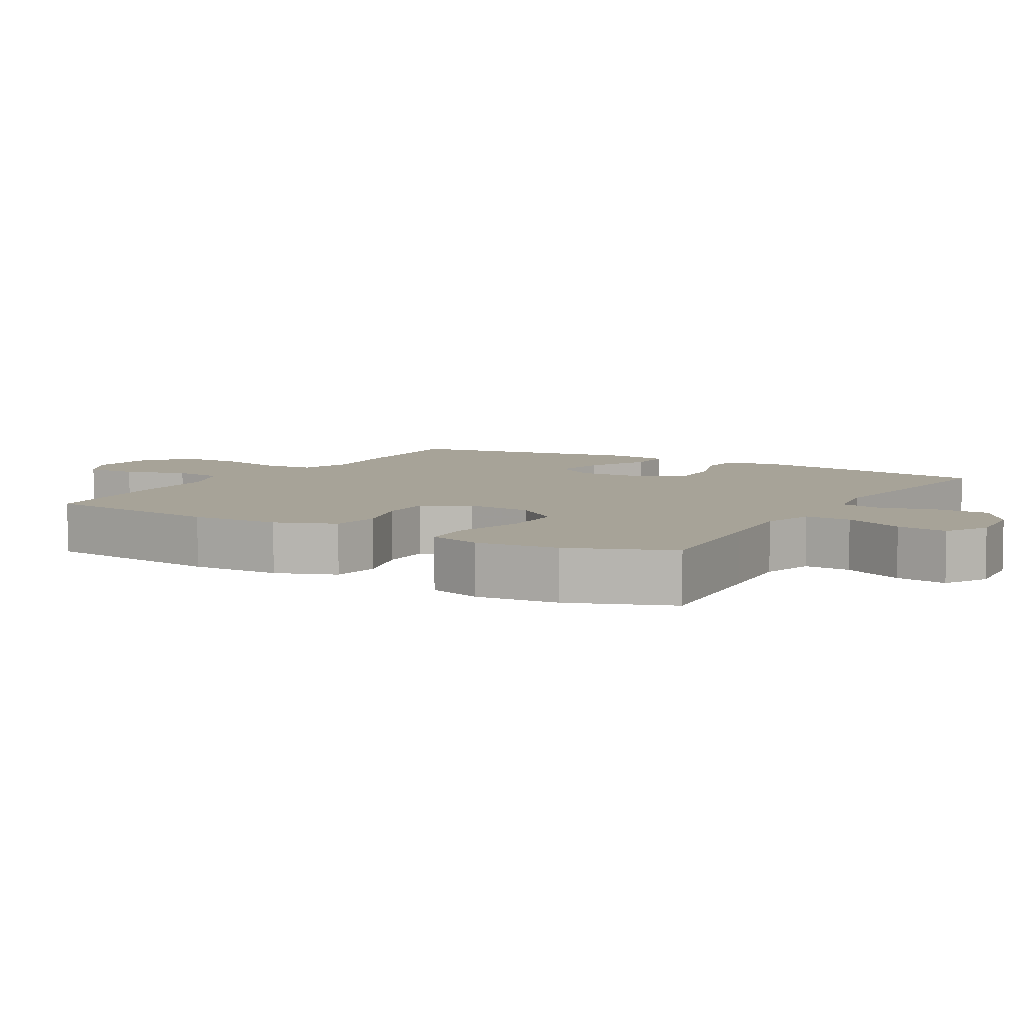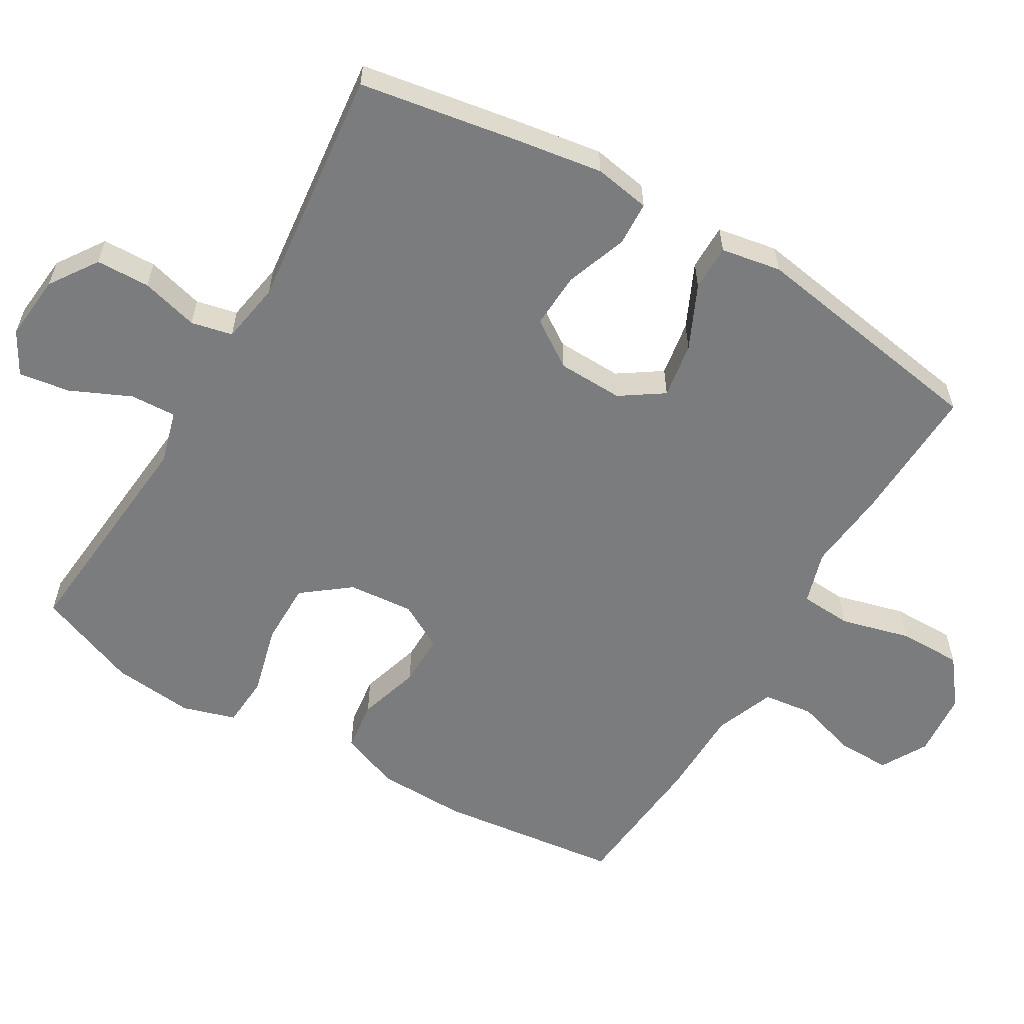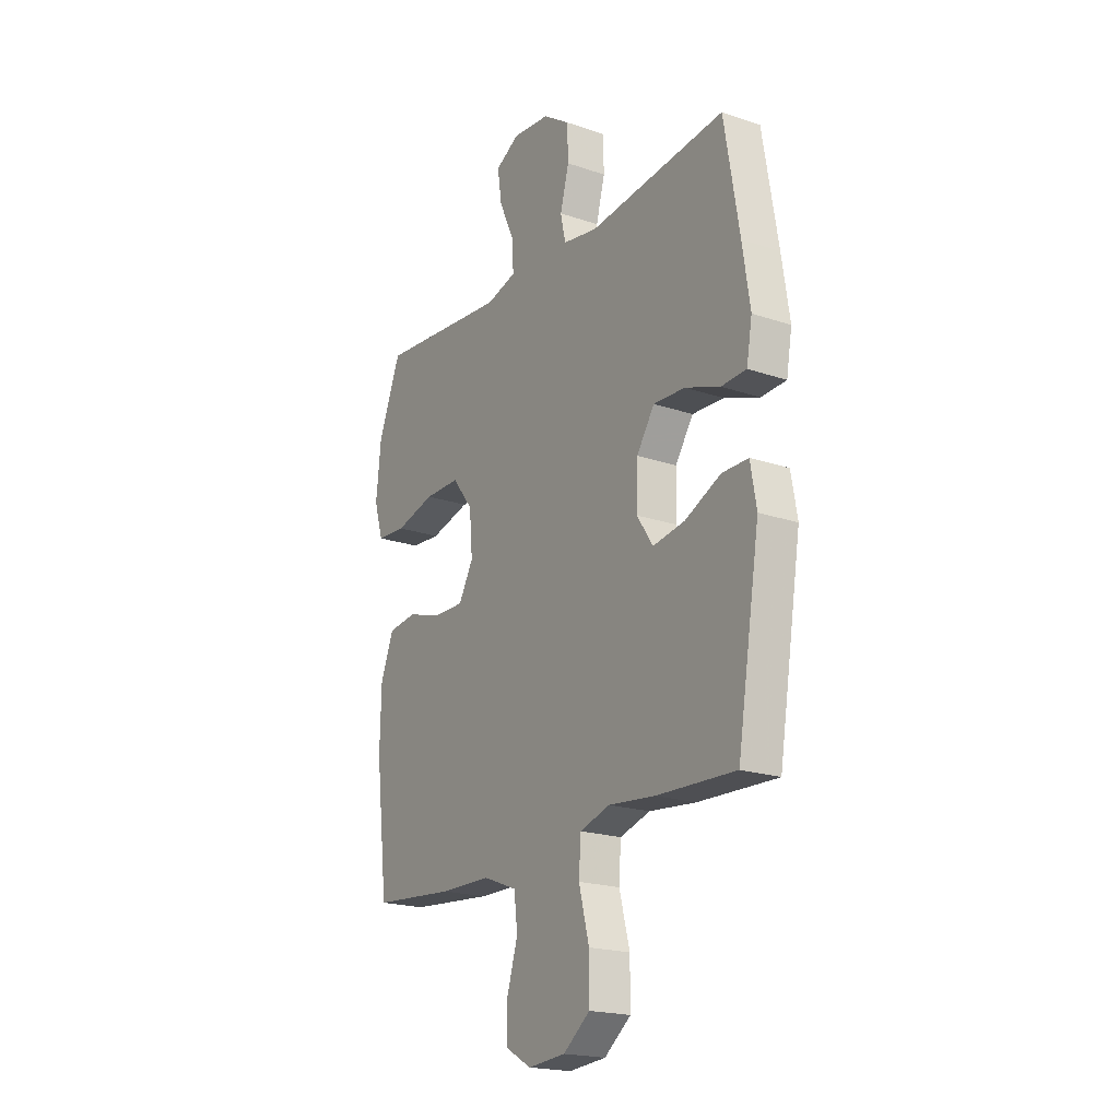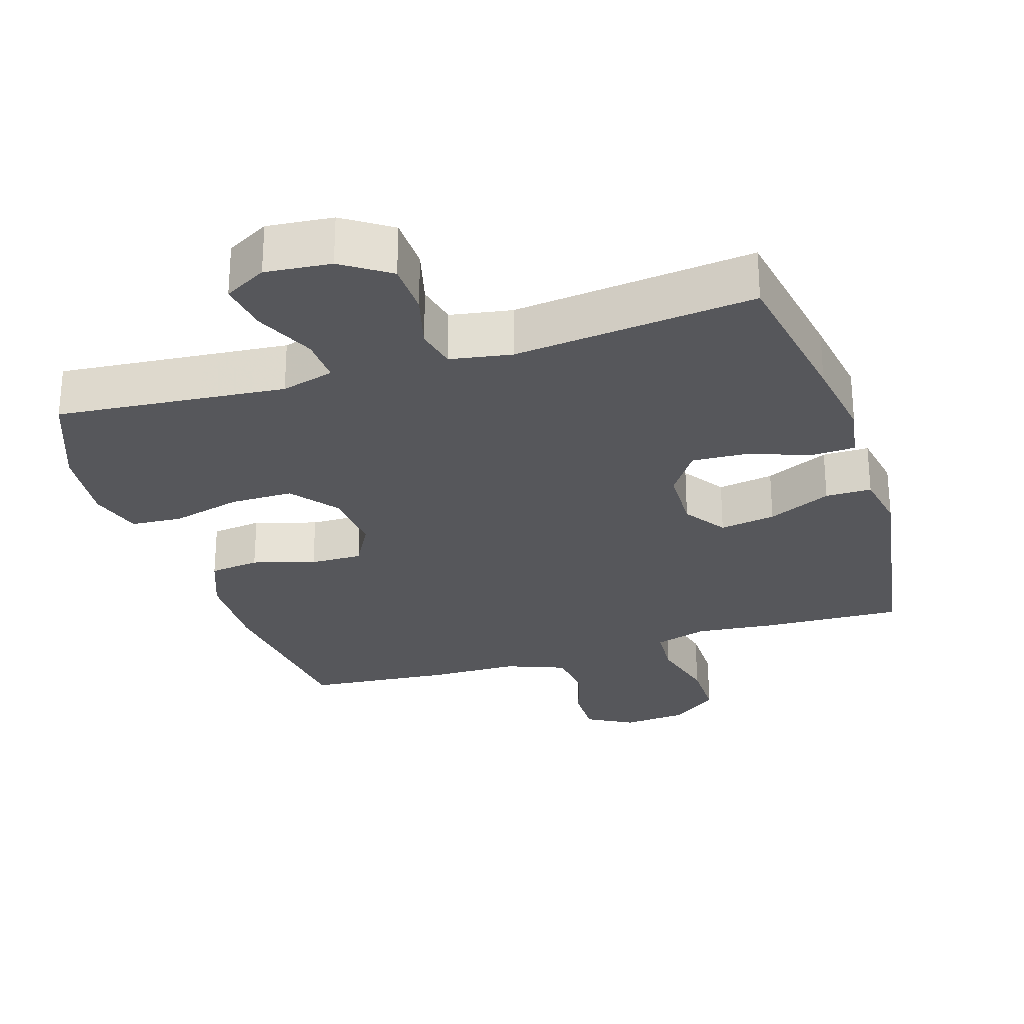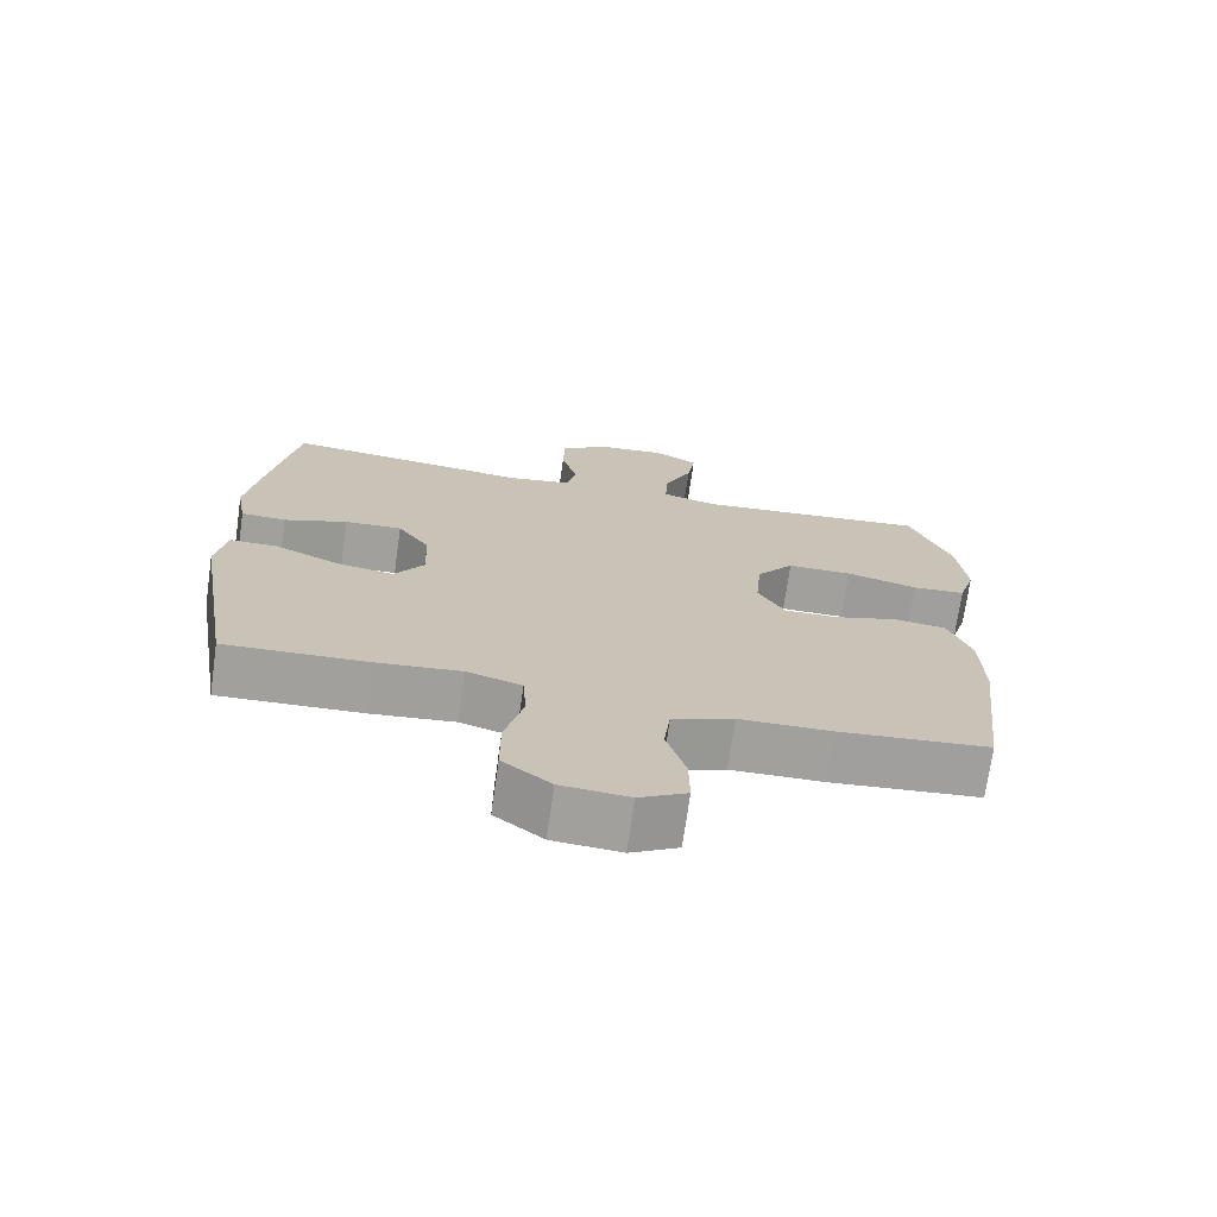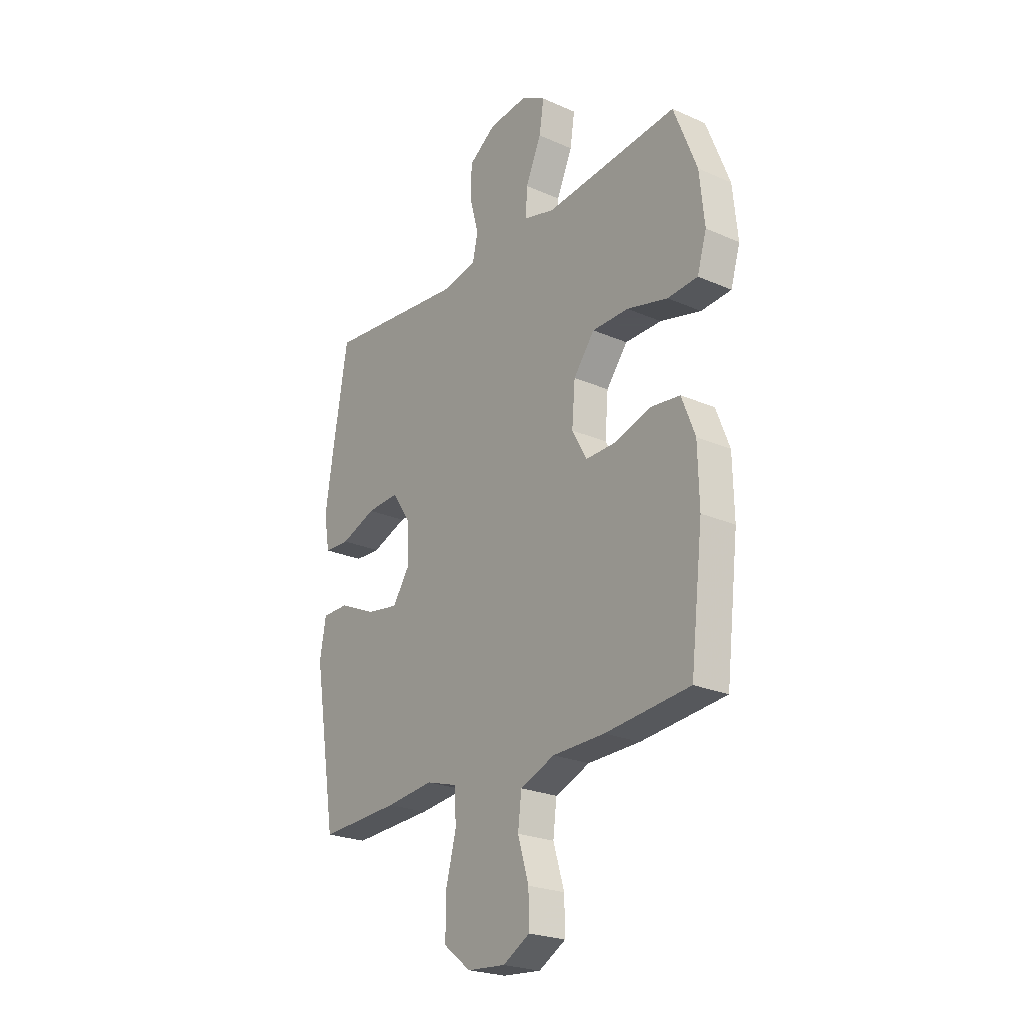
<metadata>
{"format":"obj","ext":"obj","renderer":"f3d","projection":"perspective","resolution":1024,"background":"white","views":[{"elev":6.8,"azim":-59.5,"up":"+Y"},{"elev":-58.7,"azim":59.6,"up":"+Y"},{"elev":-20.1,"azim":57.9,"up":"+Z"},{"elev":-27.4,"azim":17.6,"up":"+Y"},{"elev":-71.7,"azim":171.9,"up":"+Z"},{"elev":-23.9,"azim":-126.2,"up":"+Z"}]}
</metadata>
<code>
v -0.5 0.07 -0.5
v -0.531 0.07 -0.238
v -0.528 0.07 -0.11
v -0.495 0.07 -0.025
v -0.423 0.07 -0.016
v -0.334 0.07 -0.043
v -0.259 0.07 -0.044
v -0.222 0.07 0.022
v -0.23 0.07 0.116
v -0.282 0.07 0.183
v -0.372 0.07 0.183
v -0.472 0.07 0.157
v -0.546 0.07 0.162
v -0.569 0.07 0.238
v -0.557 0.07 0.355
v -0.5 0.07 0.5
v -0.293 0.07 0.481
v -0.172 0.07 0.47
v -0.096 0.07 0.491
v -0.099 0.07 0.557
v -0.138 0.07 0.643
v -0.149 0.07 0.716
v -0.088 0.07 0.75
v 0.006 0.07 0.741
v 0.074 0.07 0.695
v 0.076 0.07 0.618
v 0.054 0.07 0.536
v 0.067 0.07 0.477
v 0.155 0.07 0.462
v 0.5 0.07 0.5
v 0.538 0.07 0.273
v 0.557 0.07 0.148
v 0.543 0.07 0.068
v 0.48 0.07 0.065
v 0.392 0.07 0.097
v 0.312 0.07 0.101
v 0.267 0.07 0.034
v 0.264 0.07 -0.06
v 0.305 0.07 -0.121
v 0.385 0.07 -0.108
v 0.476 0.07 -0.066
v 0.542 0.07 -0.066
v 0.557 0.07 -0.152
v 0.5 0.07 -0.5
v 0.301 0.07 -0.492
v 0.184 0.07 -0.48
v 0.108 0.07 -0.503
v 0.103 0.07 -0.577
v 0.129 0.07 -0.677
v 0.129 0.07 -0.767
v 0.062 0.07 -0.819
v -0.032 0.07 -0.827
v -0.098 0.07 -0.79
v -0.097 0.07 -0.715
v -0.07 0.07 -0.626
v -0.079 0.07 -0.554
v -0.164 0.07 -0.521
v -0.292 0.07 -0.519
v -0.5 0 -0.5
v -0.531 0 -0.238
v -0.528 0 -0.11
v -0.495 0 -0.025
v -0.423 0 -0.016
v -0.334 0 -0.043
v -0.259 0 -0.044
v -0.222 0 0.022
v -0.23 0 0.116
v -0.282 0 0.183
v -0.372 0 0.183
v -0.472 0 0.157
v -0.546 0 0.162
v -0.569 0 0.238
v -0.557 0 0.355
v -0.5 0 0.5
v -0.293 0 0.481
v -0.172 0 0.47
v -0.096 0 0.491
v -0.099 0 0.557
v -0.138 0 0.643
v -0.149 0 0.716
v -0.088 0 0.75
v 0.006 0 0.741
v 0.074 0 0.695
v 0.076 0 0.618
v 0.054 0 0.536
v 0.067 0 0.477
v 0.155 0 0.462
v 0.5 0 0.5
v 0.538 0 0.273
v 0.557 0 0.148
v 0.543 0 0.068
v 0.48 0 0.065
v 0.392 0 0.097
v 0.312 0 0.101
v 0.267 0 0.034
v 0.264 0 -0.06
v 0.305 0 -0.121
v 0.385 0 -0.108
v 0.476 0 -0.066
v 0.542 0 -0.066
v 0.557 0 -0.152
v 0.5 0 -0.5
v 0.301 0 -0.492
v 0.184 0 -0.48
v 0.108 0 -0.503
v 0.103 0 -0.577
v 0.129 0 -0.677
v 0.129 0 -0.767
v 0.062 0 -0.819
v -0.032 0 -0.827
v -0.098 0 -0.79
v -0.097 0 -0.715
v -0.07 0 -0.626
v -0.079 0 -0.554
v -0.164 0 -0.521
v -0.292 0 -0.519
f 4 5 6
f 3 4 6
f 2 3 6
f 1 2 6
f 58 1 6
f 57 58 6
f 56 57 6 7
f 53 54 55
f 52 53 55
f 51 52 55
f 50 51 55
f 49 50 55
f 48 49 55
f 47 48 55 56
f 56 7 8
f 47 56 8
f 46 47 8
f 44 45 46
f 43 44 46
f 42 43 46
f 41 42 46
f 40 41 46
f 39 40 46
f 46 8 9
f 39 46 9
f 38 39 9
f 33 34 35
f 32 33 35
f 31 32 35
f 30 31 35
f 29 30 35
f 28 29 35 36
f 25 26 27
f 24 25 27
f 23 24 27
f 22 23 27
f 21 22 27
f 20 21 27
f 19 20 27 28
f 28 36 37
f 19 28 37
f 18 19 37
f 15 16 17
f 14 15 17
f 13 14 17
f 12 13 17
f 11 12 17
f 10 11 17 18
f 18 37 38
f 10 18 38
f 9 10 38
f 64 63 62
f 64 62 61
f 64 61 60
f 64 60 59
f 64 59 116
f 64 116 115
f 65 64 115 114
f 113 112 111
f 113 111 110
f 113 110 109
f 113 109 108
f 113 108 107
f 113 107 106
f 114 113 106 105
f 66 65 114
f 66 114 105
f 66 105 104
f 104 103 102
f 104 102 101
f 104 101 100
f 104 100 99
f 104 99 98
f 104 98 97
f 67 66 104
f 67 104 97
f 67 97 96
f 93 92 91
f 93 91 90
f 93 90 89
f 93 89 88
f 93 88 87
f 94 93 87 86
f 85 84 83
f 85 83 82
f 85 82 81
f 85 81 80
f 85 80 79
f 85 79 78
f 86 85 78 77
f 95 94 86
f 95 86 77
f 95 77 76
f 75 74 73
f 75 73 72
f 75 72 71
f 75 71 70
f 75 70 69
f 76 75 69 68
f 96 95 76
f 96 76 68
f 96 68 67
f 1 59 60 2
f 2 60 61 3
f 3 61 62 4
f 4 62 63 5
f 5 63 64 6
f 6 64 65 7
f 7 65 66 8
f 8 66 67 9
f 9 67 68 10
f 10 68 69 11
f 11 69 70 12
f 12 70 71 13
f 13 71 72 14
f 14 72 73 15
f 15 73 74 16
f 16 74 75 17
f 17 75 76 18
f 18 76 77 19
f 19 77 78 20
f 20 78 79 21
f 21 79 80 22
f 22 80 81 23
f 23 81 82 24
f 24 82 83 25
f 25 83 84 26
f 26 84 85 27
f 27 85 86 28
f 28 86 87 29
f 29 87 88 30
f 30 88 89 31
f 31 89 90 32
f 32 90 91 33
f 33 91 92 34
f 34 92 93 35
f 35 93 94 36
f 36 94 95 37
f 37 95 96 38
f 38 96 97 39
f 39 97 98 40
f 40 98 99 41
f 41 99 100 42
f 42 100 101 43
f 43 101 102 44
f 44 102 103 45
f 45 103 104 46
f 46 104 105 47
f 47 105 106 48
f 48 106 107 49
f 49 107 108 50
f 50 108 109 51
f 51 109 110 52
f 52 110 111 53
f 53 111 112 54
f 54 112 113 55
f 55 113 114 56
f 56 114 115 57
f 57 115 116 58
f 58 116 59 1

</code>
